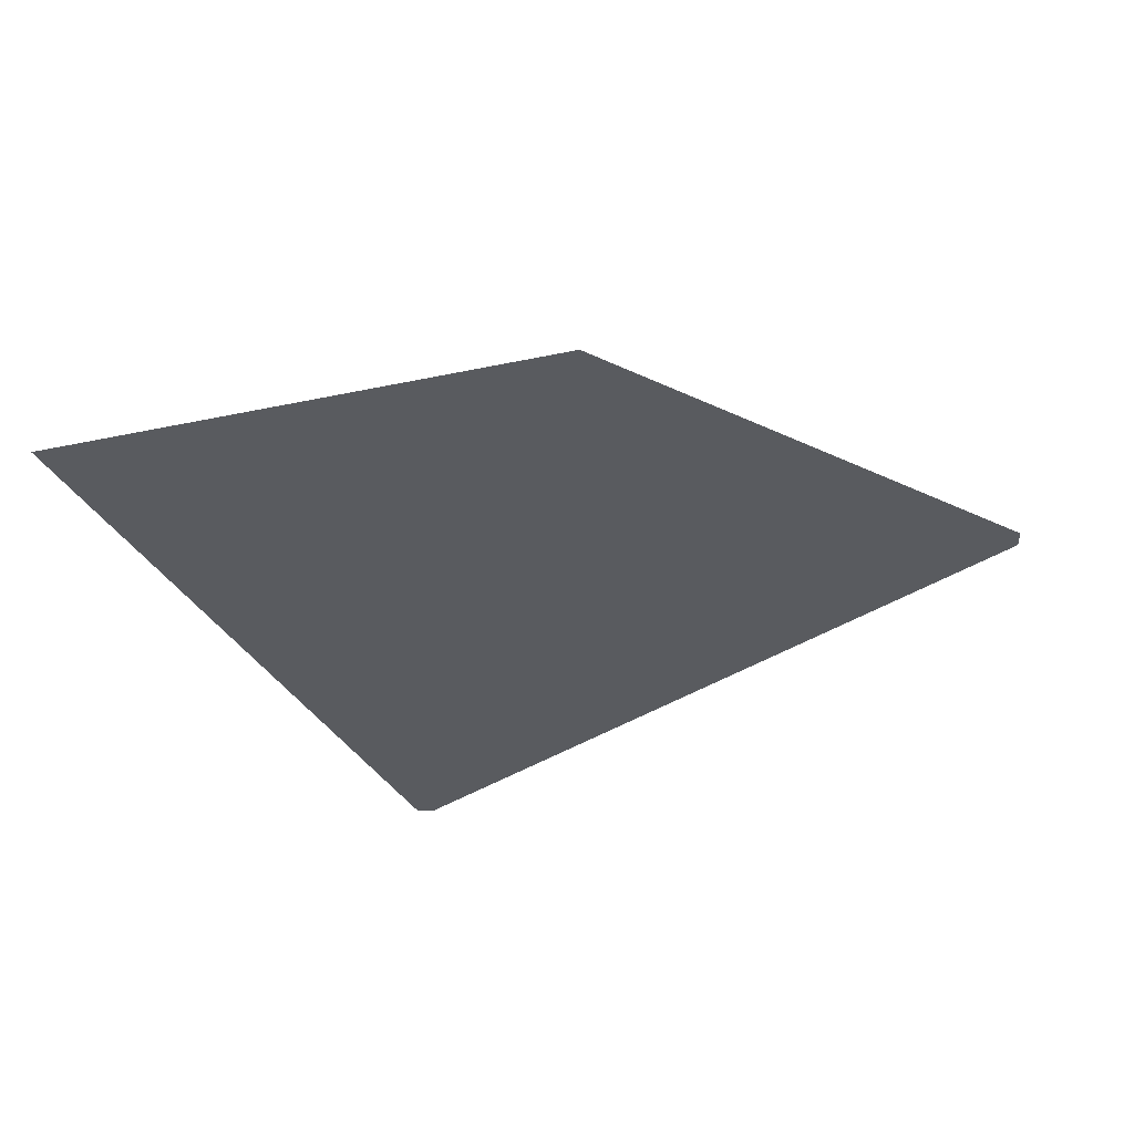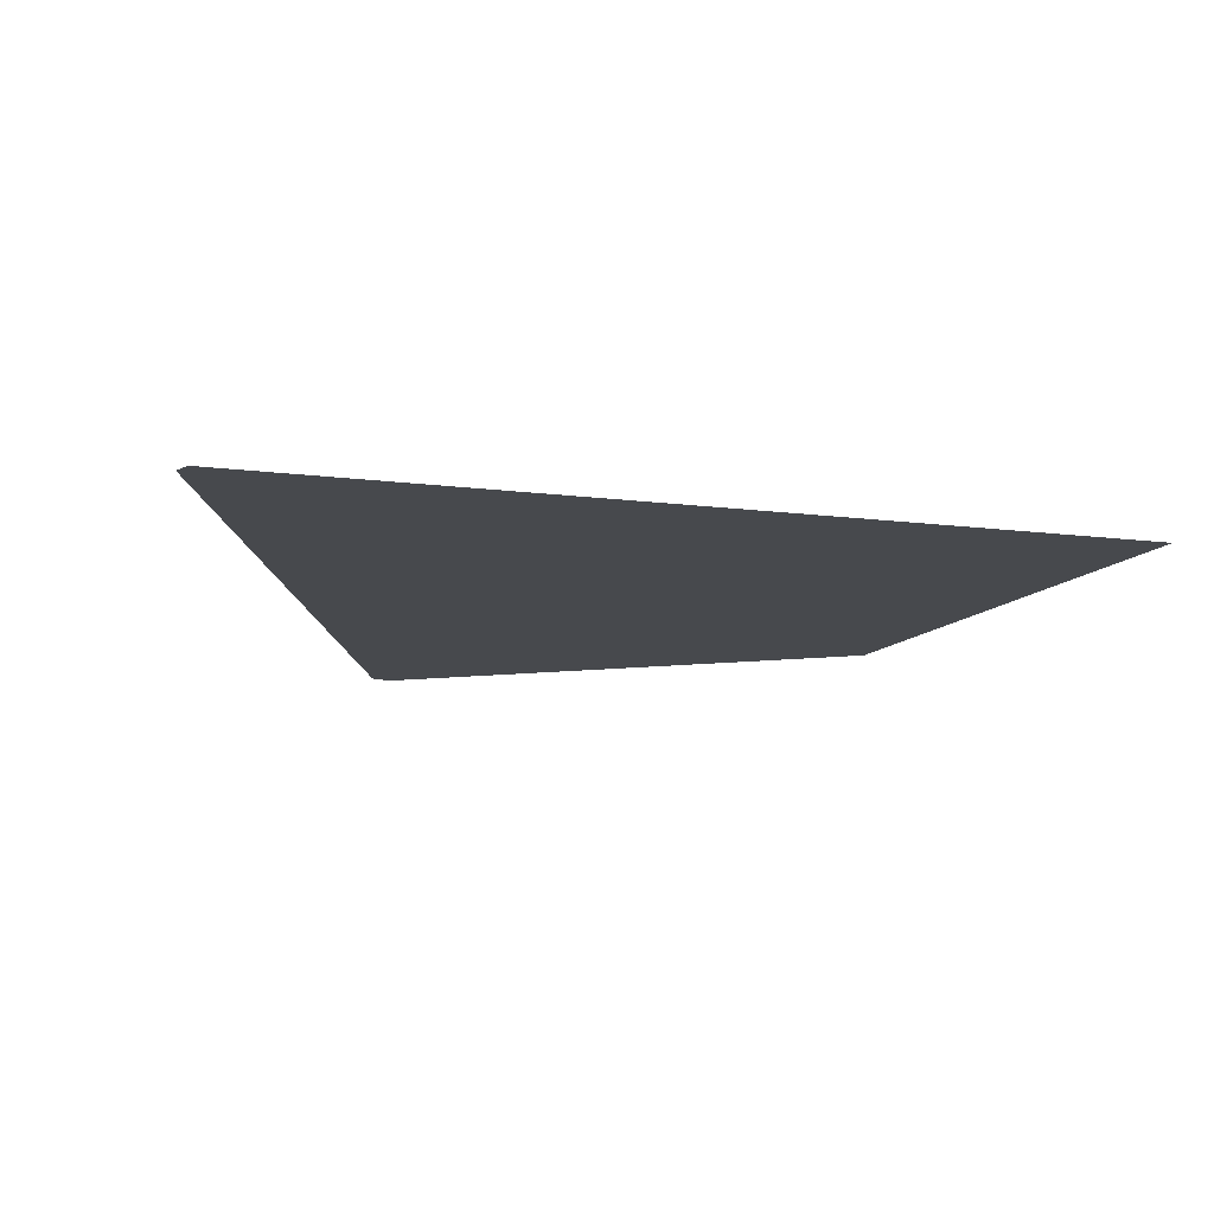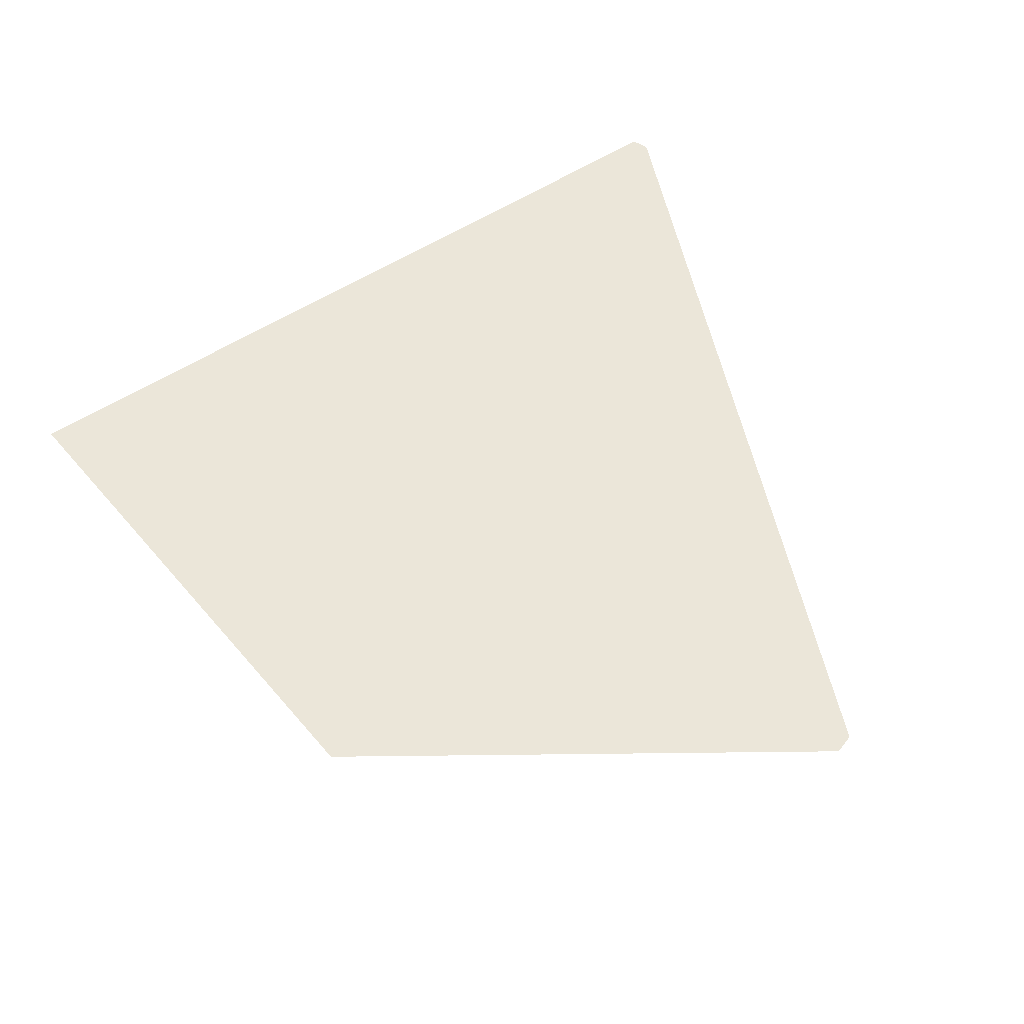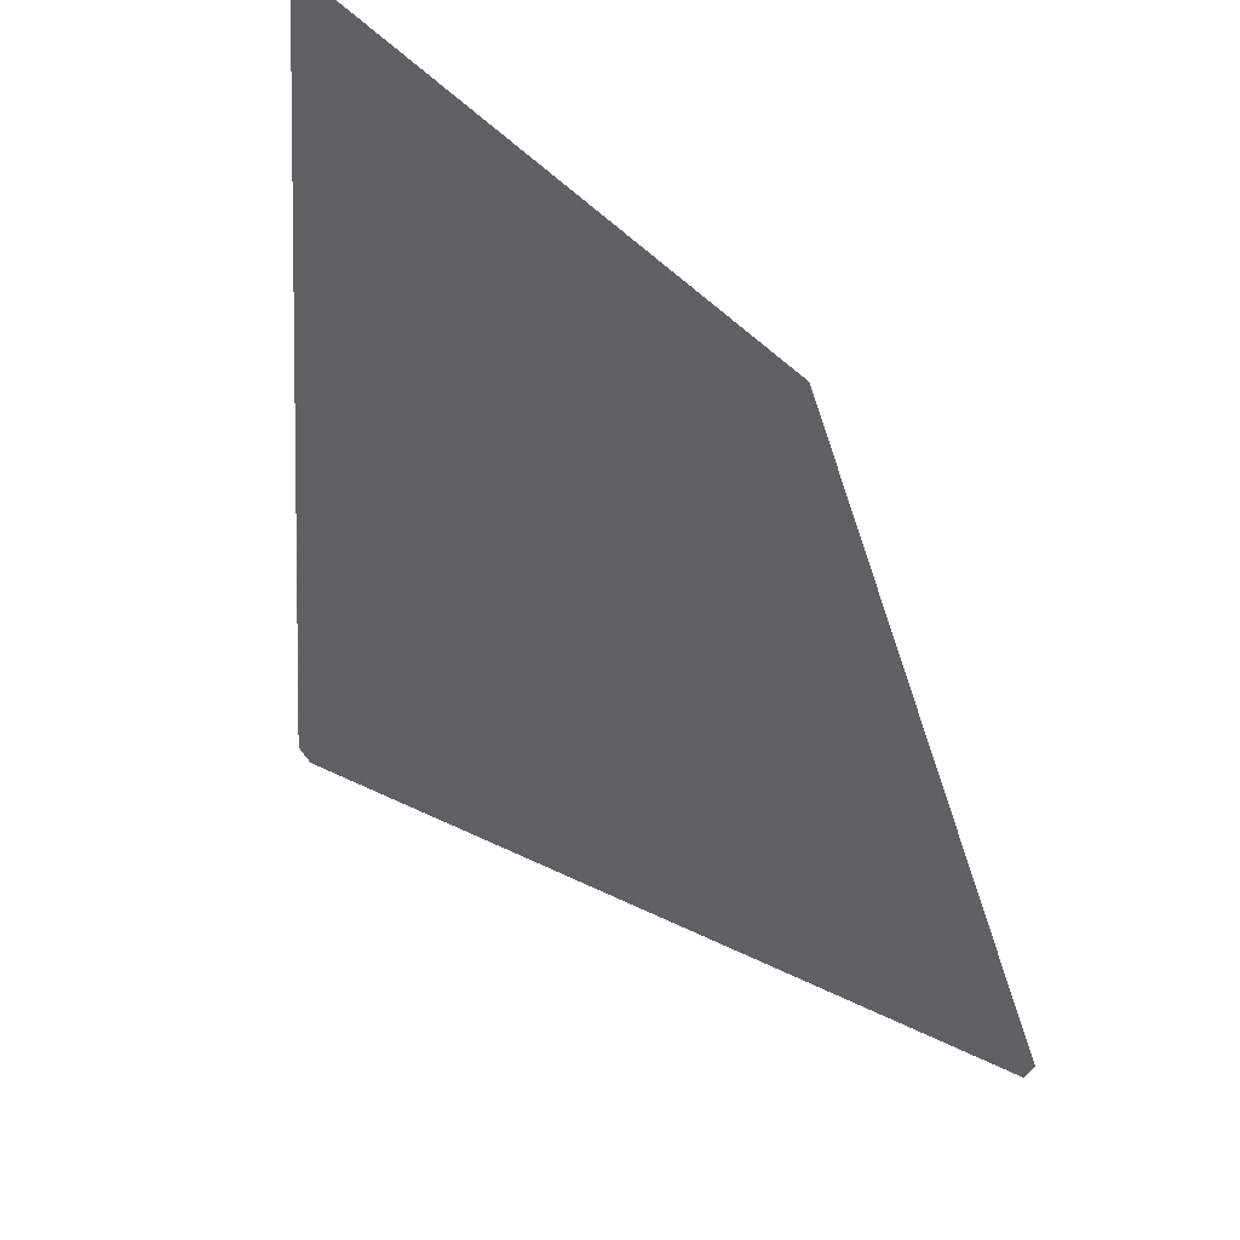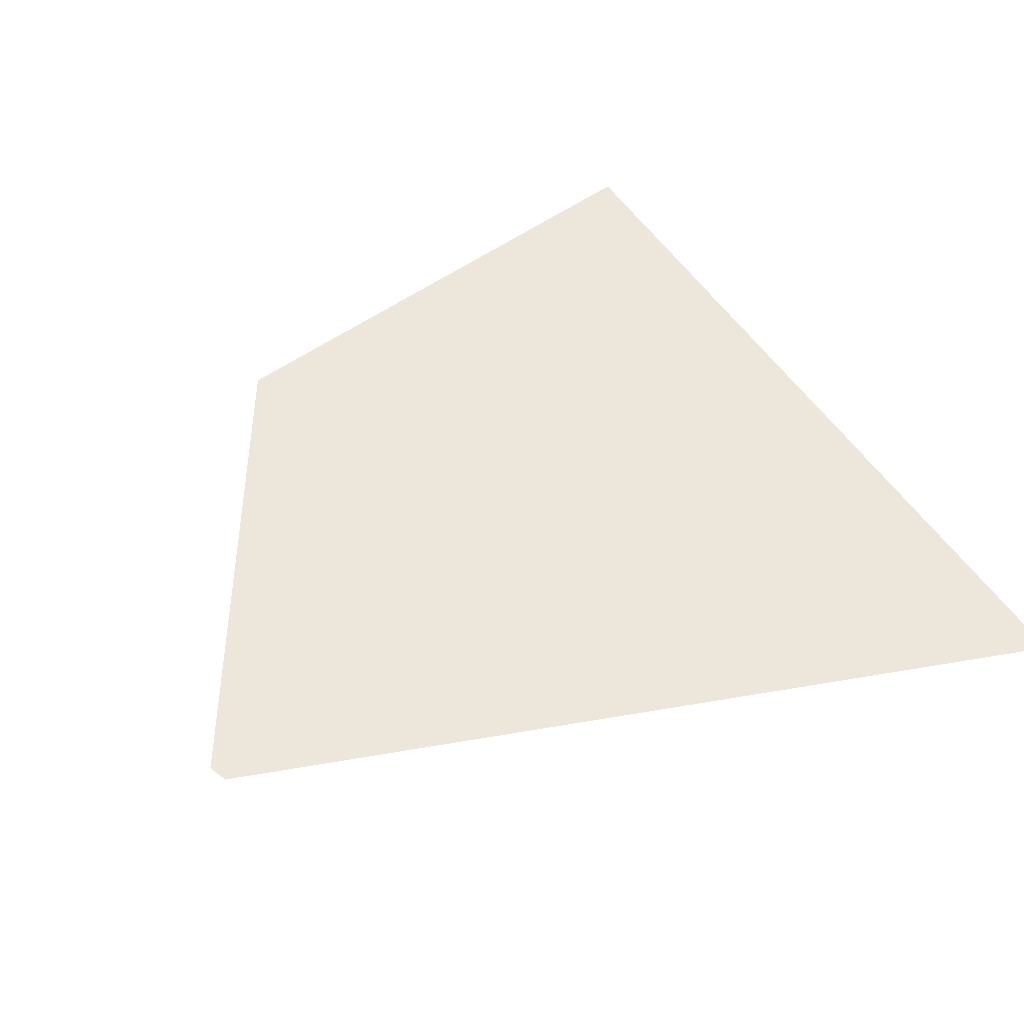
<metadata>
{"format":"obj","ext":"obj","renderer":"f3d","projection":"perspective","resolution":1024,"background":"white","views":[{"elev":-32.2,"azim":28.2,"up":"+Y"},{"elev":-12.2,"azim":-101.7,"up":"+Y"},{"elev":56.4,"azim":61.6,"up":"+Y"},{"elev":39.8,"azim":46.1,"up":"+Z"},{"elev":52.2,"azim":153.2,"up":"+Y"}]}
</metadata>
<code>
g default
v -16.64 0 -19.23
v -17.44 0 -18.81
v -13.56 0 22.32
v 12.77 0 17.09
v 25.05 0 -6.305
v 24.62 0 -7.269
g fish16:poly_fish
f 1 2 3 4 5 6

</code>
